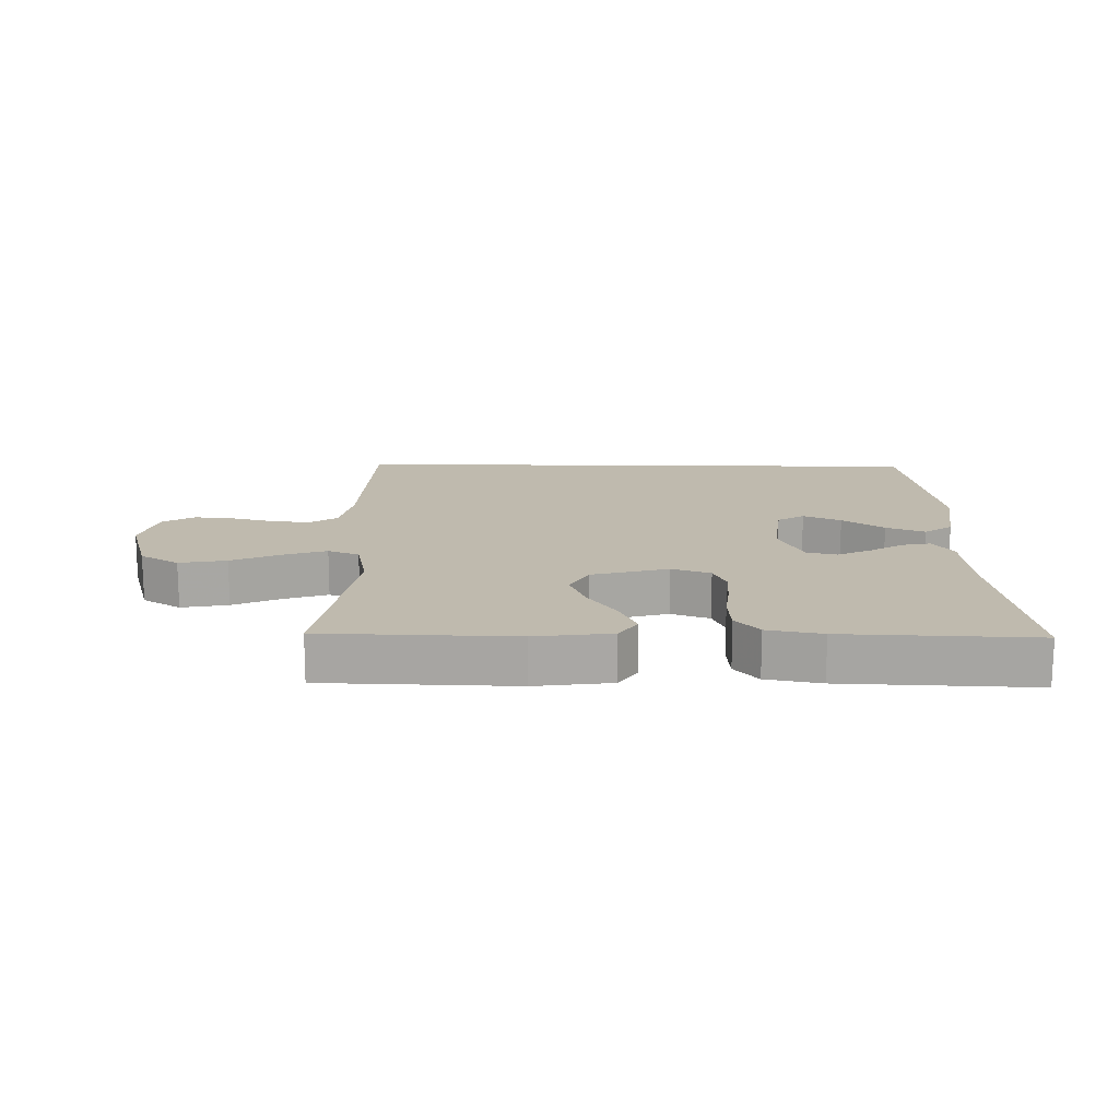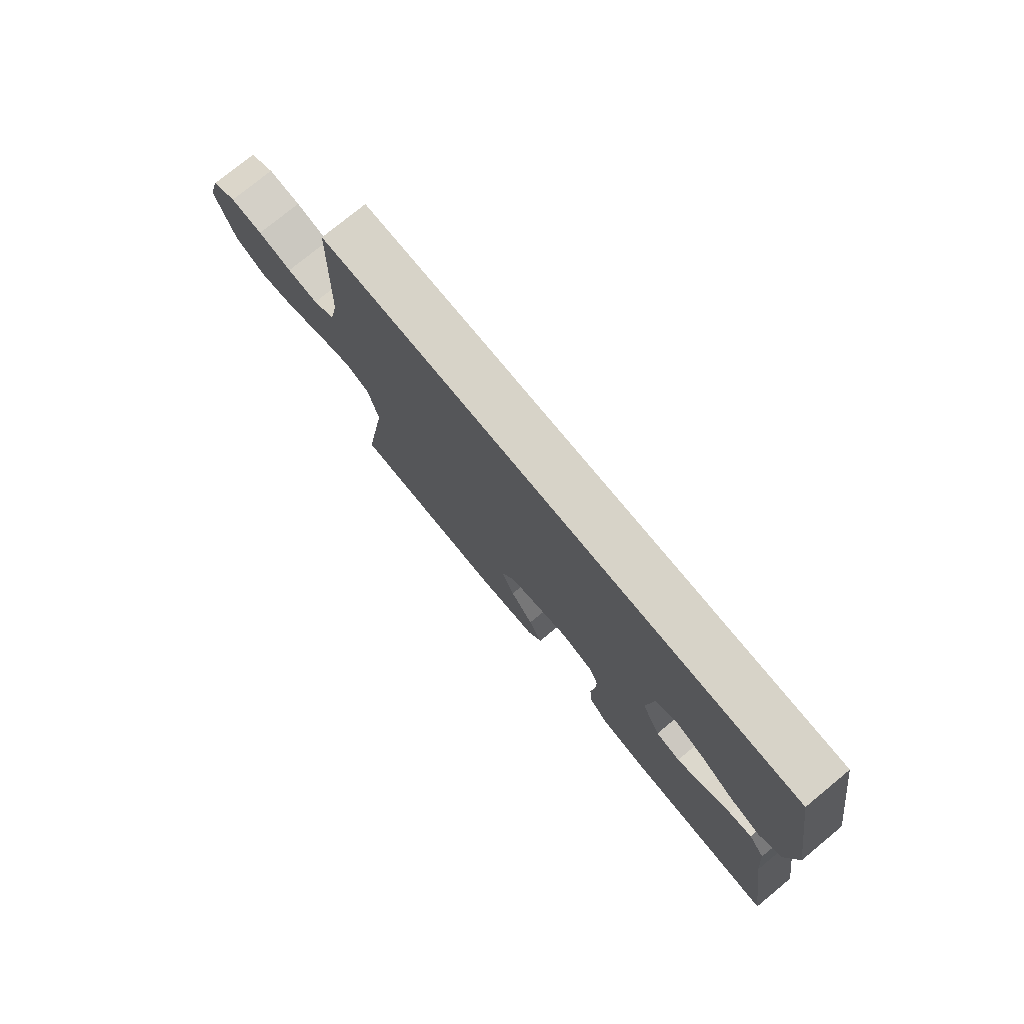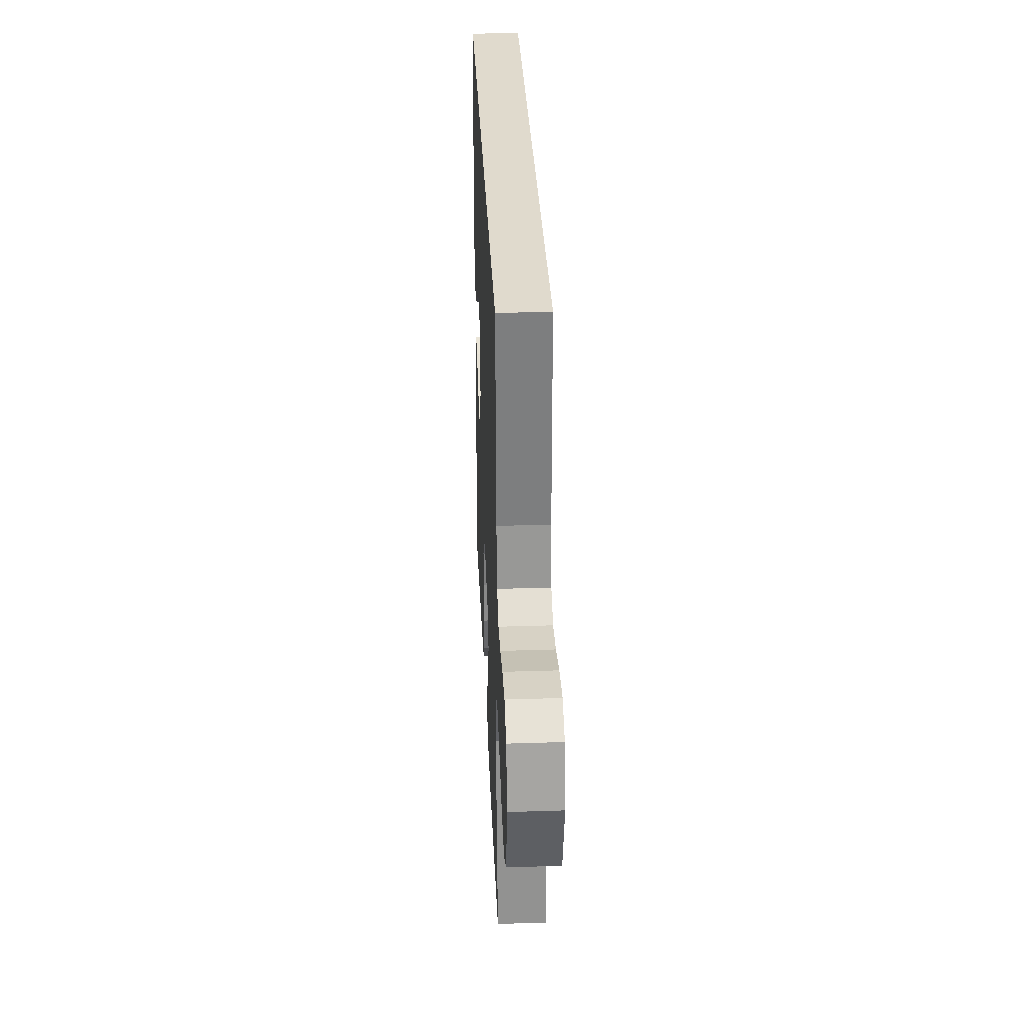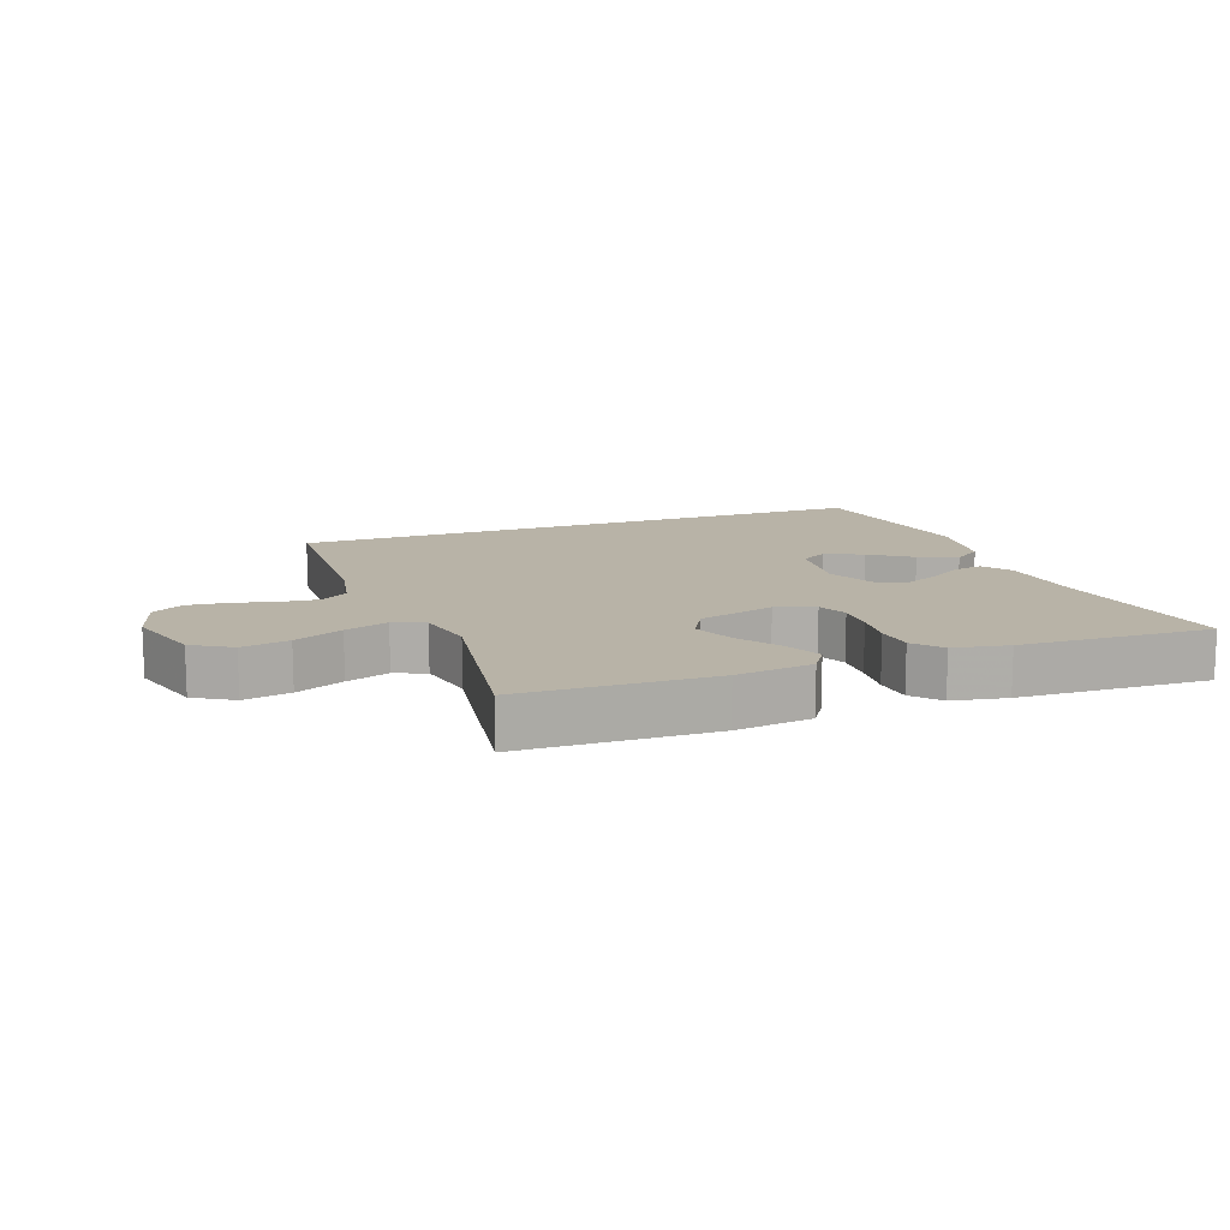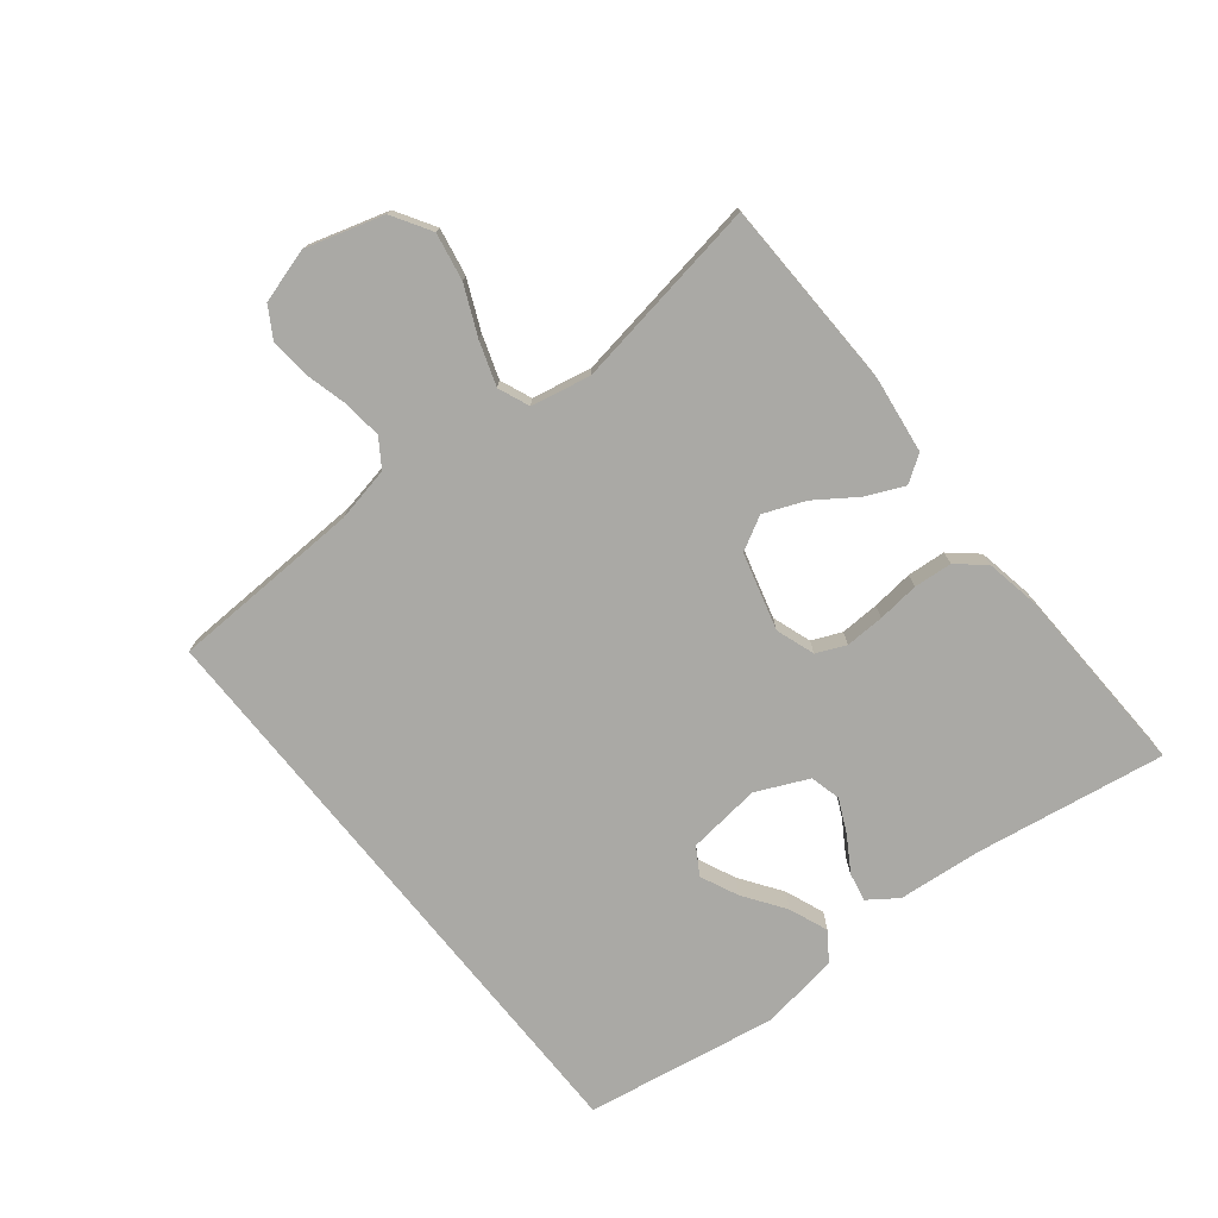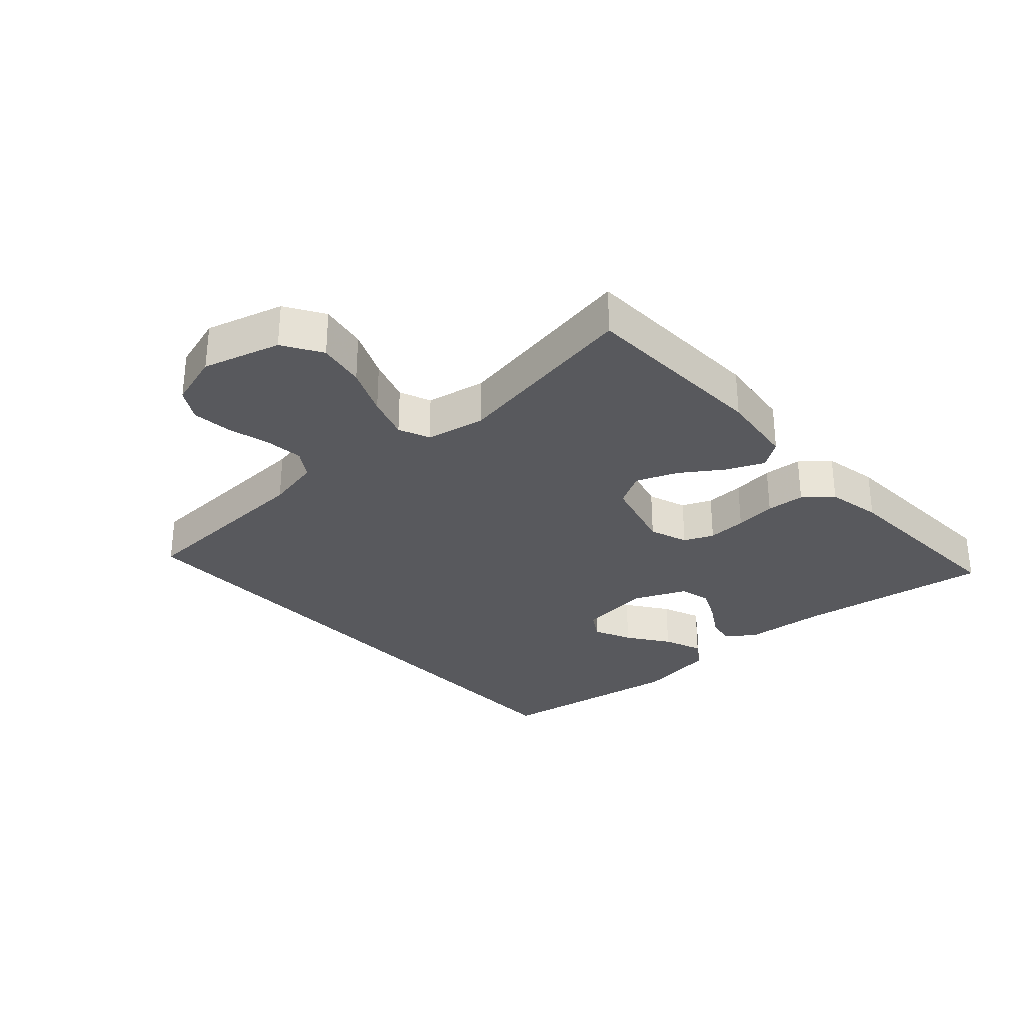
<metadata>
{"format":"obj","ext":"obj","renderer":"f3d","projection":"perspective","resolution":1024,"background":"white","views":[{"elev":15.7,"azim":-178.9,"up":"+Y"},{"elev":76.7,"azim":-129.4,"up":"+Z"},{"elev":33.0,"azim":87.5,"up":"+Z"},{"elev":12.8,"azim":159.9,"up":"+Y"},{"elev":-75.3,"azim":128.7,"up":"+Y"},{"elev":-30.2,"azim":132.6,"up":"+Y"}]}
</metadata>
<code>
v 0.502 0.07 0.5
v 0.513 0.07 0.2
v 0.53 0.07 0.114
v 0.573 0.07 0.085
v 0.633 0.07 0.091
v 0.699 0.07 0.108
v 0.762 0.07 0.114
v 0.81 0.07 0.085
v 0.835 0.07 0
v 0.799 0.07 -0.121
v 0.738 0.07 -0.158
v 0.664 0.07 -0.144
v 0.588 0.07 -0.11
v 0.52 0.07 -0.087
v 0.471 0.07 -0.107
v 0.452 0.07 -0.2
v 0.5 0.07 -0.5
v 0.2 0.07 -0.508
v 0.08 0.07 -0.492
v 0.052 0.07 -0.45
v 0.078 0.07 -0.392
v 0.123 0.07 -0.327
v 0.149 0.07 -0.263
v 0.12 0.07 -0.21
v 0 0.07 -0.177
v -0.061 0.07 -0.198
v -0.081 0.07 -0.244
v -0.079 0.07 -0.305
v -0.072 0.07 -0.37
v -0.077 0.07 -0.43
v -0.114 0.07 -0.473
v -0.2 0.07 -0.489
v -0.5 0.07 -0.5
v -0.452 0.07 -0.2
v -0.44 0.07 -0.071
v -0.408 0.07 -0.026
v -0.363 0.07 -0.035
v -0.31 0.07 -0.068
v -0.257 0.07 -0.093
v -0.209 0.07 -0.081
v -0.172 0.07 0
v -0.185 0.07 0.115
v -0.227 0.07 0.141
v -0.286 0.07 0.114
v -0.351 0.07 0.069
v -0.412 0.07 0.045
v -0.456 0.07 0.076
v -0.474 0.07 0.2
v -0.423 0.07 0.5
v 0.502 0 0.5
v 0.513 0 0.2
v 0.53 0 0.114
v 0.573 0 0.085
v 0.633 0 0.091
v 0.699 0 0.108
v 0.762 0 0.114
v 0.81 0 0.085
v 0.835 0 0
v 0.799 0 -0.121
v 0.738 0 -0.158
v 0.664 0 -0.144
v 0.588 0 -0.11
v 0.52 0 -0.087
v 0.471 0 -0.107
v 0.452 0 -0.2
v 0.5 0 -0.5
v 0.2 0 -0.508
v 0.08 0 -0.492
v 0.052 0 -0.45
v 0.078 0 -0.392
v 0.123 0 -0.327
v 0.149 0 -0.263
v 0.12 0 -0.21
v 0 0 -0.177
v -0.061 0 -0.198
v -0.081 0 -0.244
v -0.079 0 -0.305
v -0.072 0 -0.37
v -0.077 0 -0.43
v -0.114 0 -0.473
v -0.2 0 -0.489
v -0.5 0 -0.5
v -0.452 0 -0.2
v -0.44 0 -0.071
v -0.408 0 -0.026
v -0.363 0 -0.035
v -0.31 0 -0.068
v -0.257 0 -0.093
v -0.209 0 -0.081
v -0.172 0 0
v -0.185 0 0.115
v -0.227 0 0.141
v -0.286 0 0.114
v -0.351 0 0.069
v -0.412 0 0.045
v -0.456 0 0.076
v -0.474 0 0.2
v -0.423 0 0.5
f 48 49 1 2
f 44 45 46 47
f 43 44 47 48
f 35 36 37 38
f 34 35 38 39
f 33 34 39 40
f 31 32 33 40
f 28 29 30 31
f 27 28 31 40
f 19 20 21 22
f 19 22 23
f 16 17 18 19
f 15 16 19 23
f 10 11 12 13
f 10 13 14
f 9 10 14
f 8 9 14
f 5 6 7 8
f 4 5 8 14
f 3 4 14 15
f 43 48 2 3
f 26 27 40 41
f 25 26 41 42
f 24 25 42
f 3 15 23 24
f 3 24 42
f 3 42 43
f 51 50 98 97
f 96 95 94 93
f 97 96 93 92
f 87 86 85 84
f 88 87 84 83
f 89 88 83 82
f 89 82 81 80
f 80 79 78 77
f 89 80 77 76
f 71 70 69 68
f 72 71 68
f 68 67 66 65
f 72 68 65 64
f 62 61 60 59
f 63 62 59
f 63 59 58
f 63 58 57
f 57 56 55 54
f 63 57 54 53
f 64 63 53 52
f 52 51 97 92
f 90 89 76 75
f 91 90 75 74
f 91 74 73
f 73 72 64 52
f 91 73 52
f 92 91 52
f 1 50 51 2
f 2 51 52 3
f 3 52 53 4
f 4 53 54 5
f 5 54 55 6
f 6 55 56 7
f 7 56 57 8
f 8 57 58 9
f 9 58 59 10
f 10 59 60 11
f 11 60 61 12
f 12 61 62 13
f 13 62 63 14
f 14 63 64 15
f 15 64 65 16
f 16 65 66 17
f 17 66 67 18
f 18 67 68 19
f 19 68 69 20
f 20 69 70 21
f 21 70 71 22
f 22 71 72 23
f 23 72 73 24
f 24 73 74 25
f 25 74 75 26
f 26 75 76 27
f 27 76 77 28
f 28 77 78 29
f 29 78 79 30
f 30 79 80 31
f 31 80 81 32
f 32 81 82 33
f 33 82 83 34
f 34 83 84 35
f 35 84 85 36
f 36 85 86 37
f 37 86 87 38
f 38 87 88 39
f 39 88 89 40
f 40 89 90 41
f 41 90 91 42
f 42 91 92 43
f 43 92 93 44
f 44 93 94 45
f 45 94 95 46
f 46 95 96 47
f 47 96 97 48
f 48 97 98 49
f 49 98 50 1

</code>
